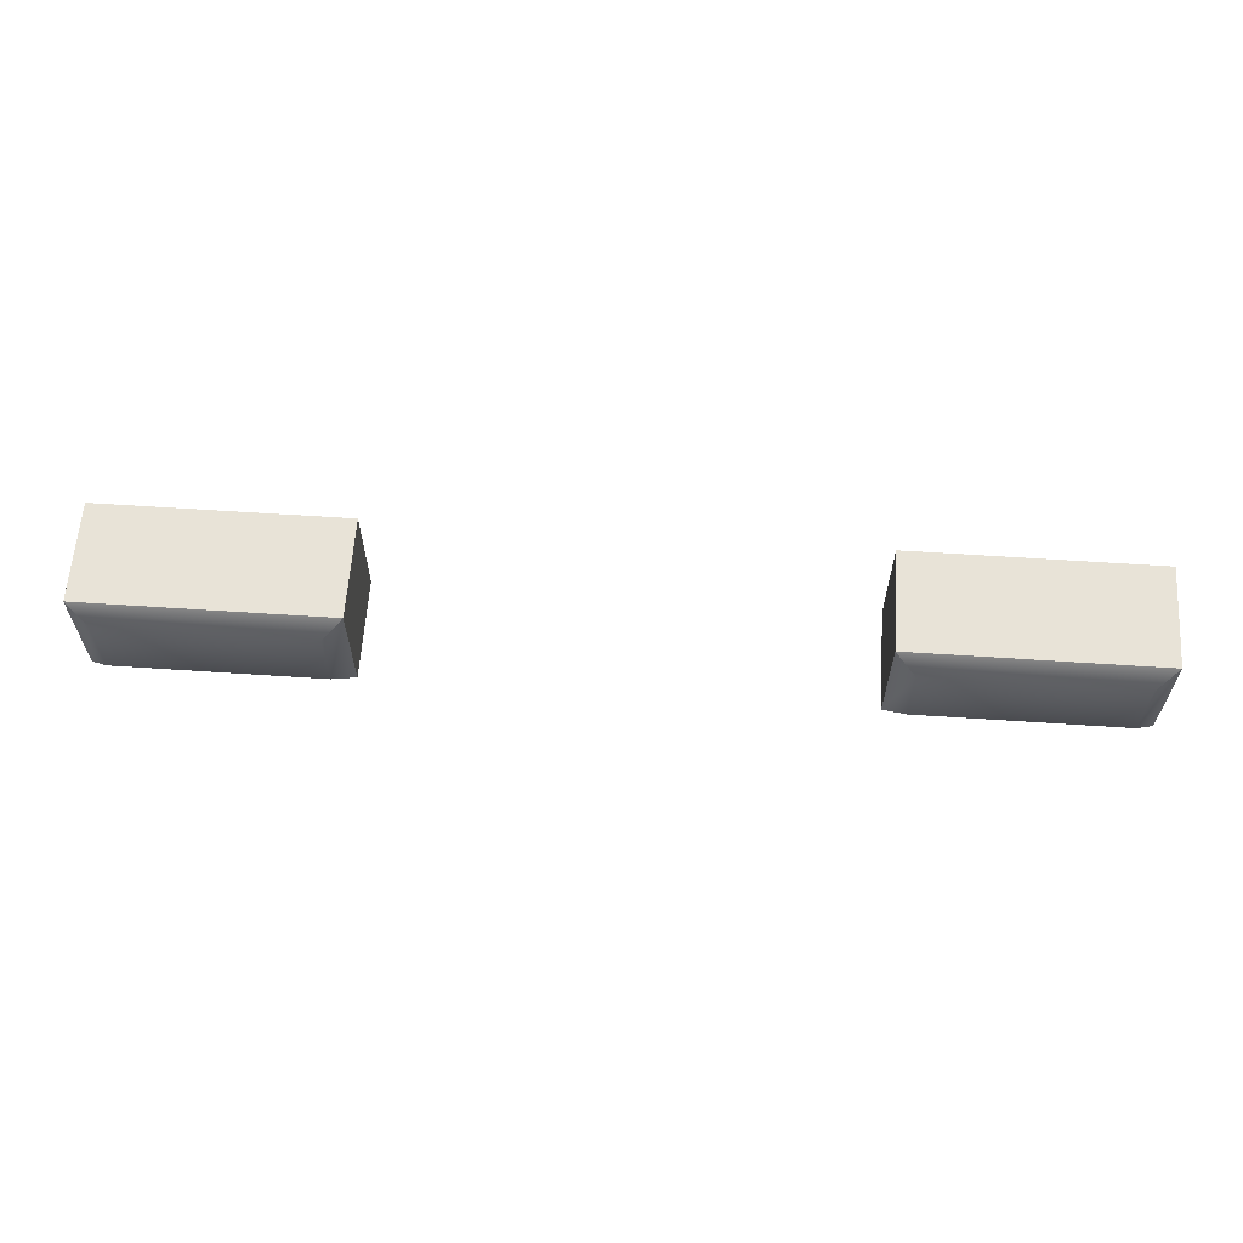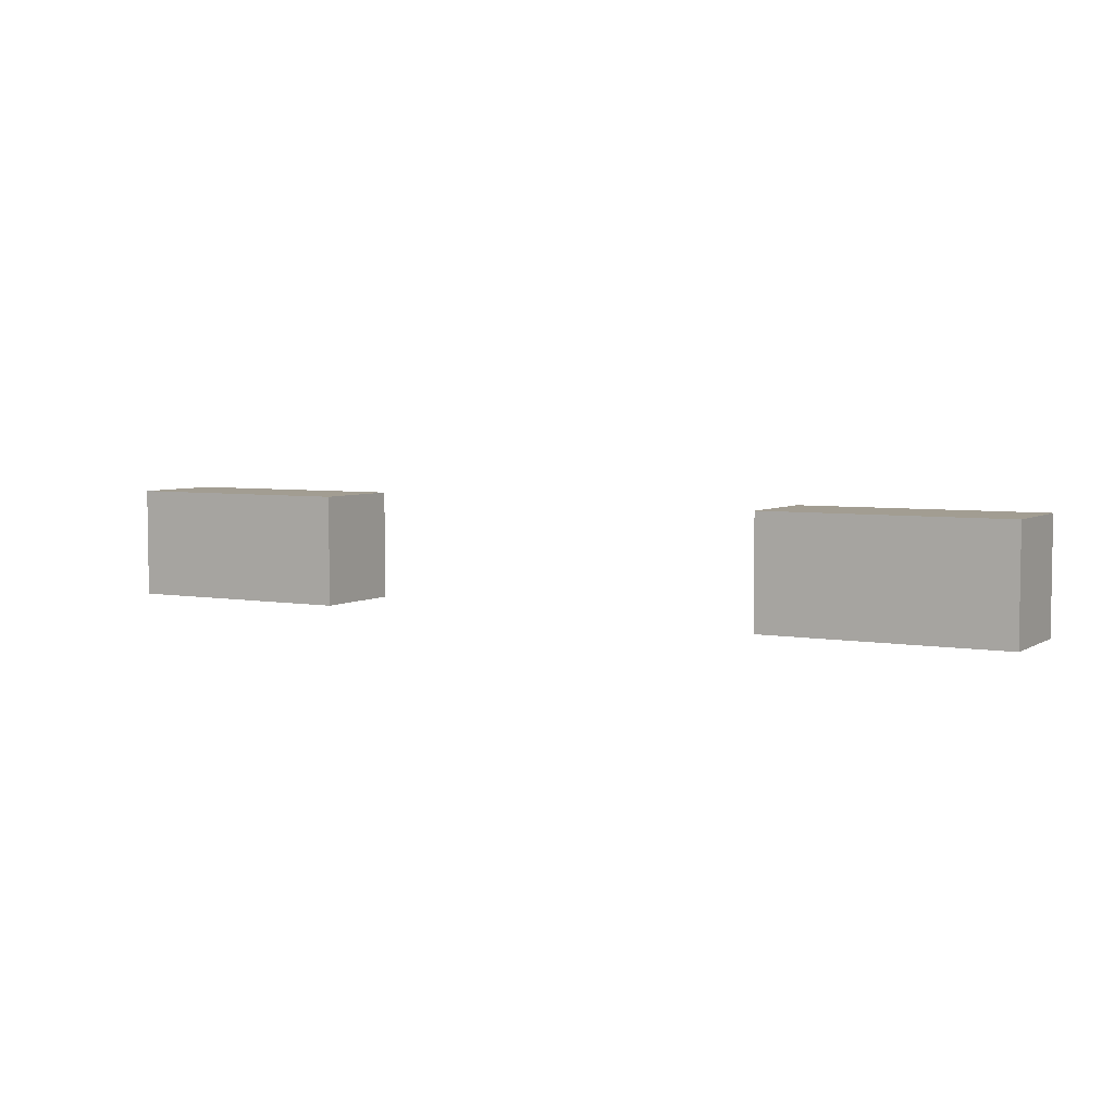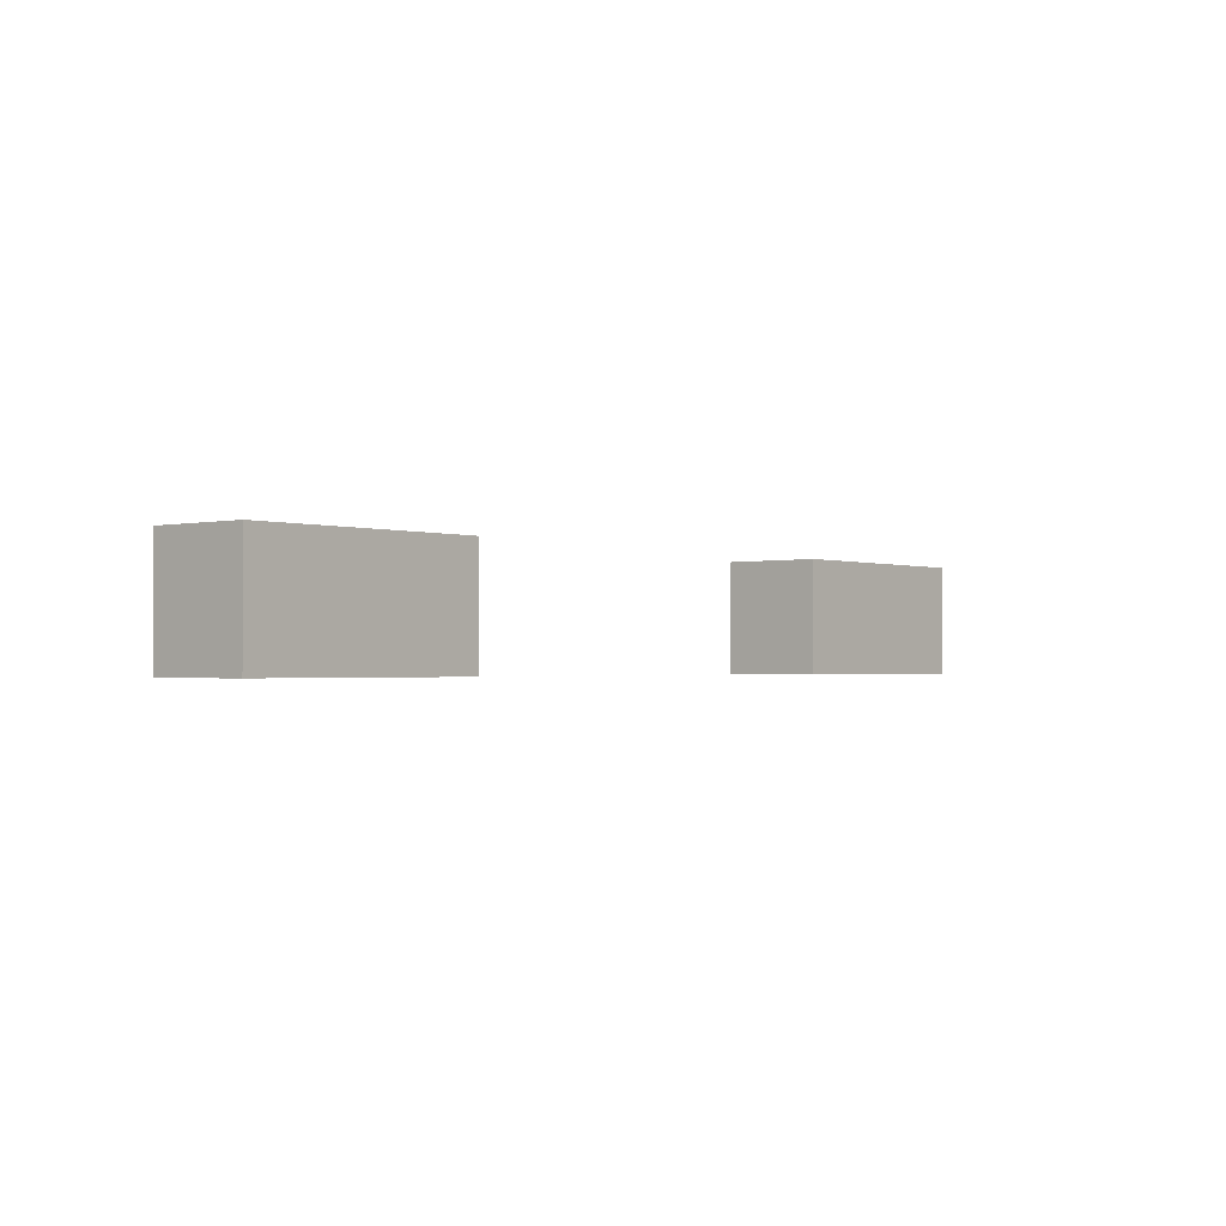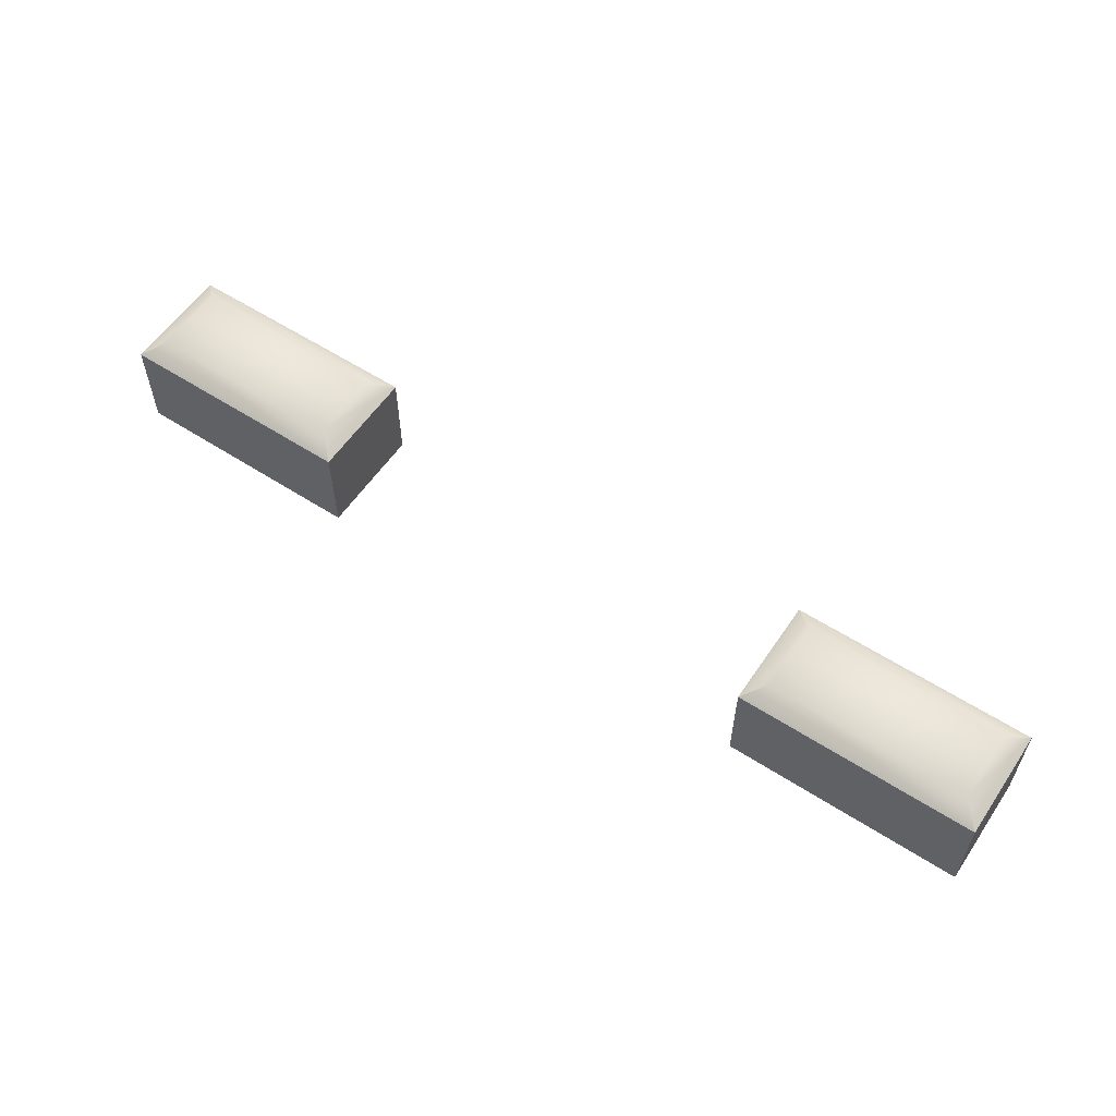
<metadata>
{"format":"obj","ext":"obj","renderer":"f3d","projection":"perspective","resolution":1024,"background":"white","views":[{"elev":61.5,"azim":3.9,"up":"+Y"},{"elev":4.9,"azim":-150.5,"up":"+Y"},{"elev":-1.4,"azim":129.5,"up":"+Y"},{"elev":57.8,"azim":33.8,"up":"+Z"}]}
</metadata>
<code>
o MeshRemotebuttons2_1_GeomSubset_1
v -0.018 -0.08579 0.005976
v -0.008501 -0.08579 0.005976
v -0.0085 -0.07878 0.005976
v -0.018 -0.07878 0.005976
v -0.018 -0.08579 0.01048
v -0.008501 -0.08579 0.01048
v -0.0085 -0.07878 0.01048
v -0.018 -0.07878 0.01048
v -0.003801 -0.08579 0.005976
v 0.005699 -0.08579 0.005976
v 0.0057 -0.07879 0.005976
v -0.0038 -0.07878 0.005976
v -0.003801 -0.08579 0.01048
v 0.005699 -0.08579 0.01048
v 0.0057 -0.07879 0.01048
v -0.0038 -0.07878 0.01048
v 0.009999 -0.08579 0.005976
v 0.0195 -0.08579 0.005976
v 0.0195 -0.07879 0.005976
v 0.01 -0.07879 0.005976
v 0.009999 -0.08579 0.01048
v 0.0195 -0.08579 0.01048
v 0.0195 -0.07879 0.01048
v 0.01 -0.07879 0.01048
v -0.018 -0.07619 0.005976
v -0.0085 -0.07619 0.005976
v -0.0085 -0.06918 0.005976
v -0.018 -0.06918 0.005976
v -0.018 -0.07619 0.01048
v -0.0085 -0.07619 0.01048
v -0.0085 -0.06918 0.01048
v -0.018 -0.06918 0.01048
v -0.0038 -0.07619 0.005976
v 0.0057 -0.07619 0.005976
v 0.0057 -0.06919 0.005976
v -0.0038 -0.06918 0.005976
v -0.0038 -0.07619 0.01048
v 0.0057 -0.07619 0.01048
v 0.0057 -0.06919 0.01048
v -0.0038 -0.06918 0.01048
v 0.01 -0.07619 0.005976
v 0.0195 -0.07619 0.005976
v 0.0195 -0.06919 0.005976
v 0.01 -0.06919 0.005976
v 0.01 -0.07619 0.01048
v 0.0195 -0.07619 0.01048
v 0.0195 -0.06919 0.01048
v 0.01 -0.06919 0.01048
v -0.018 -0.06638 0.005976
v -0.0085 -0.06638 0.005976
v -0.0085 -0.05939 0.005976
v -0.018 -0.05939 0.005976
v -0.018 -0.06638 0.01048
v -0.0085 -0.06638 0.01048
v -0.0085 -0.05939 0.01048
v -0.018 -0.05939 0.01048
v -0.0038 -0.06638 0.005976
v 0.0057 -0.06639 0.005976
v 0.0057 -0.05939 0.005976
v -0.0038 -0.05939 0.005976
v -0.0038 -0.06638 0.01048
v 0.0057 -0.06639 0.01048
v 0.0057 -0.05939 0.01048
v -0.0038 -0.05939 0.01048
v 0.01 -0.06639 0.005976
v 0.0195 -0.06639 0.005976
v 0.0195 -0.05939 0.005976
v 0.01 -0.05939 0.005976
v 0.01 -0.06639 0.01048
v 0.0195 -0.06639 0.01048
v 0.0195 -0.05939 0.01048
v 0.01 -0.05939 0.01048
v -0.018 -0.0536 0.005976
v -0.0085 -0.0536 0.005976
v -0.0085 -0.03617 0.005976
v -0.018 -0.03617 0.005976
v -0.018 -0.0536 0.01048
v -0.0085 -0.0536 0.01048
v -0.0085 -0.03617 0.01048
v -0.018 -0.03617 0.01048
v 0.01 -0.0536 0.005976
v 0.0195 -0.0536 0.005976
v 0.0195 -0.03617 0.005976
v 0.01 -0.03617 0.005976
v 0.01 -0.0536 0.01048
v 0.0195 -0.0536 0.01048
v 0.0195 -0.03617 0.01048
v 0.01 -0.03617 0.01048
v -0.0038 -0.05219 0.005976
v 0.0057 -0.05219 0.005976
v 0.0057 -0.04678 0.005976
v -0.0038 -0.04678 0.005976
v -0.0038 -0.05219 0.01048
v 0.0057 -0.05219 0.01048
v 0.0057 -0.04678 0.01048
v -0.0038 -0.04678 0.01048
v -0.0038 -0.04289 0.005976
v 0.0057 -0.04289 0.005976
v 0.0057 -0.03748 0.005976
v -0.0038 -0.03748 0.005976
v -0.0038 -0.04289 0.01048
v 0.0057 -0.04289 0.01048
v 0.0057 -0.03748 0.01048
v -0.0038 -0.03748 0.01048
v -0.02081 -0.0307 0.005976
v -0.009888 -0.0307 0.005976
v -0.009888 -0.02567 0.005976
v -0.02081 -0.02567 0.005976
v -0.02081 -0.0307 0.01048
v -0.009888 -0.0307 0.01048
v -0.009888 -0.02567 0.01048
v -0.02081 -0.02567 0.01048
v -0.004483 -0.0307 0.005976
v 0.006442 -0.03071 0.005976
v 0.006442 -0.02567 0.005976
v -0.004483 -0.02567 0.005976
v -0.004483 -0.0307 0.01048
v 0.006442 -0.03071 0.01048
v 0.006442 -0.02567 0.01048
v -0.004483 -0.02567 0.01048
v 0.01139 -0.03071 0.005976
v 0.02231 -0.03071 0.005976
v 0.02231 -0.02567 0.005976
v 0.01139 -0.02567 0.005976
v 0.01139 -0.03071 0.01048
v 0.02231 -0.03071 0.01048
v 0.02231 -0.02567 0.01048
v 0.01139 -0.02567 0.01048
v -0.0202 0.04437 0.005976
v -0.0107 0.04437 0.005976
v -0.0107 0.04986 0.005976
v -0.0202 0.04986 0.005976
v -0.0202 0.04437 0.01048
v -0.0107 0.04437 0.01048
v -0.0107 0.04986 0.01048
v -0.0202 0.04986 0.01048
v -0.0096 0.04437 0.005976
v -0.0001 0.04437 0.005976
v -0.0001 0.04986 0.005976
v -0.0096 0.04986 0.005976
v -0.0096 0.04437 0.01048
v -0.0001 0.04437 0.01048
v -0.0001 0.04986 0.01048
v -0.0096 0.04986 0.01048
v 0.0012 0.04437 0.005976
v 0.0107 0.04437 0.005976
v 0.0107 0.04986 0.005976
v 0.0012 0.04986 0.005976
v 0.0012 0.04437 0.01048
v 0.0107 0.04437 0.01048
v 0.0107 0.04986 0.01048
v 0.0012 0.04986 0.01048
v 0.0119 0.04437 0.005976
v 0.0214 0.04437 0.005976
v 0.0214 0.04986 0.005976
v 0.0119 0.04986 0.005976
v 0.0119 0.04437 0.01048
v 0.0214 0.04437 0.01048
v 0.0214 0.04986 0.01048
v 0.0119 0.04986 0.01048
v -0.0202 0.05317 0.005976
v -0.0107 0.05317 0.005976
v -0.0107 0.05866 0.005976
v -0.0202 0.05866 0.005976
v -0.0202 0.05317 0.01048
v -0.0107 0.05317 0.01048
v -0.0107 0.05866 0.01048
v -0.0202 0.05866 0.01048
v -0.0096 0.05317 0.005976
v -0.0001 0.05317 0.005976
v -0.0001 0.05866 0.005976
v -0.0096 0.05866 0.005976
v -0.0096 0.05317 0.01048
v -0.0001 0.05317 0.01048
v -0.0001 0.05866 0.01048
v -0.0096 0.05866 0.01048
v 0.0012 0.05317 0.005976
v 0.0107 0.05317 0.005976
v 0.0107 0.05866 0.005976
v 0.0012 0.05866 0.005976
v 0.0012 0.05317 0.01048
v 0.0107 0.05317 0.01048
v 0.0107 0.05866 0.01048
v 0.0012 0.05866 0.01048
v 0.0119 0.05317 0.005976
v 0.0214 0.05317 0.005976
v 0.0214 0.05866 0.005976
v 0.0119 0.05866 0.005976
v 0.0119 0.05317 0.01048
v 0.0214 0.05317 0.01048
v 0.0214 0.05866 0.01048
v 0.0119 0.05866 0.01048
v -0.0202 0.06277 0.005976
v -0.0107 0.06277 0.005976
v -0.0107 0.06826 0.005976
v -0.0202 0.06826 0.005976
v -0.0202 0.06277 0.01048
v -0.0107 0.06277 0.01048
v -0.0107 0.06826 0.01048
v -0.0202 0.06826 0.01048
v -0.0096 0.06277 0.005976
v -0.0001 0.06277 0.005976
v -0.0001 0.06826 0.005976
v -0.0096 0.06826 0.005976
v -0.0096 0.06277 0.01048
v -0.0001 0.06277 0.01048
v -0.0001 0.06826 0.01048
v -0.0096 0.06826 0.01048
v 0.0012 0.06277 0.005976
v 0.0107 0.06277 0.005976
v 0.0107 0.06826 0.005976
v 0.0012 0.06826 0.005976
v 0.0012 0.06277 0.01048
v 0.0107 0.06277 0.01048
v 0.0107 0.06826 0.01048
v 0.0012 0.06826 0.01048
v 0.0119 0.06277 0.005976
v 0.0214 0.06277 0.005976
v 0.0214 0.06826 0.005976
v 0.0119 0.06826 0.005976
v 0.0119 0.06277 0.01048
v 0.0214 0.06277 0.01048
v 0.0214 0.06826 0.01048
v 0.0119 0.06826 0.01048
v -0.0228 -0.09828 0.005976
v -0.0133 -0.09828 0.005976
v -0.0133 -0.09129 0.005976
v -0.0228 -0.09129 0.005976
v -0.0228 -0.09828 0.01048
v -0.0133 -0.09828 0.01048
v -0.0133 -0.09129 0.01048
v -0.0228 -0.09129 0.01048
v -0.01566 -0.01374 0.01088
v -0.01455 -0.01456 0.01088
v -0.01455 0.007186 0.01088
v -0.01566 0.006366 0.01088
v 0.01766 0.006366 0.01088
v 0.01655 0.007186 0.01088
v 0.01655 -0.01456 0.01088
v 0.01766 -0.01374 0.01088
v -0.00993 -0.00831 0.01088
v -0.00993 0.000939 0.01088
v 0.01193 0.000939 0.01088
v 0.01193 -0.00831 0.01088
v -0.003844 -0.01747 0.01088
v 0.005844 -0.01747 0.01088
v -0.01932 0.00056 0.01088
v -0.01932 -0.007931 0.01088
v 0.005844 0.0101 0.01088
v -0.003844 0.0101 0.01088
v 0.02132 -0.007931 0.01088
v 0.02132 0.00056 0.01088
v 0.005844 -0.009965 0.01088
v -0.003844 -0.009965 0.01088
v -0.003844 0.002594 0.01088
v 0.005844 0.002594 0.01088
v 0.01304 -0.00749 0.01088
v 0.01304 0.000119 0.01088
v -0.01104 -0.00749 0.01088
v -0.01104 0.000119 0.01088
v -0.009821 -0.00836 0.006827
v -0.003796 -0.009999 0.006827
v -0.003796 -0.01743 0.006827
v -0.01439 -0.01454 0.006827
v -0.003796 0.002628 0.006827
v -0.009821 0.000989 0.006827
v -0.01439 0.007173 0.006827
v -0.003796 0.01005 0.006827
v 0.01182 0.000989 0.006827
v 0.005796 0.002628 0.006827
v 0.005796 0.01005 0.006827
v 0.01639 0.007173 0.006827
v 0.005796 -0.009999 0.006827
v 0.01182 -0.00836 0.006827
v 0.01639 -0.01454 0.006827
v 0.005796 -0.01743 0.006827
v -0.01566 -0.01364 0.006827
v -0.01929 -0.007889 0.006827
v -0.01109 -0.007452 0.006827
v -0.01929 0.000518 0.006827
v -0.01566 0.006266 0.006827
v -0.01109 8.1e-05 0.006827
v 0.01766 0.006265 0.006827
v 0.02129 0.000518 0.006827
v 0.01309 8.1e-05 0.006827
v 0.02129 -0.007889 0.006827
v 0.01766 -0.01364 0.006827
v 0.01309 -0.007452 0.006827
v -0.006318 -0.007563 0.005976
v 0.008217 -0.007563 0.005976
v 0.008217 0.000592 0.005976
v -0.006317 0.000592 0.005976
v -0.006318 -0.007563 0.01048
v 0.008217 -0.007563 0.01048
v 0.008217 0.000592 0.01048
v -0.006317 0.000592 0.01048
v -0.00748 -0.003595 0.005976
v 0.00938 -0.003525 0.005976
v 0.00938 -0.003525 0.01048
v -0.00748 -0.003595 0.01048
v 0.000892 -0.008603 0.01048
v 0.000892 -0.008603 0.005976
v 0.000892 0.001632 0.01048
v 0.000892 0.001632 0.005976
v 0.000892 -0.00356 0.005976
v 0.000892 -0.00356 0.01108
v -0.02081 0.0155 0.005976
v -0.009887 0.0155 0.005976
v -0.009887 0.02054 0.005976
v -0.02081 0.02054 0.005976
v -0.02081 0.0155 0.01048
v -0.009887 0.0155 0.01048
v -0.009887 0.02054 0.01048
v -0.02081 0.02054 0.01048
v -0.004482 0.0155 0.005976
v 0.006443 0.01549 0.005976
v 0.006443 0.02053 0.005976
v -0.004482 0.02054 0.005976
v -0.004482 0.0155 0.01048
v 0.006443 0.01549 0.01048
v 0.006443 0.02053 0.01048
v -0.004482 0.02054 0.01048
v 0.01139 0.01549 0.005976
v 0.02231 0.01549 0.005976
v 0.02231 0.02053 0.005976
v 0.01139 0.02053 0.005976
v 0.01139 0.01549 0.01048
v 0.02231 0.01549 0.01048
v 0.02231 0.02053 0.01048
v 0.01139 0.02053 0.01048
v -0.02081 0.02449 0.005976
v -0.009887 0.02449 0.005976
v -0.009887 0.02953 0.005976
v -0.02081 0.02953 0.005976
v -0.02081 0.02449 0.01048
v -0.009887 0.02449 0.01048
v -0.009887 0.02953 0.01048
v -0.02081 0.02953 0.01048
v -0.004482 0.02449 0.005976
v 0.006443 0.02449 0.005976
v 0.006443 0.02953 0.005976
v -0.004482 0.02953 0.005976
v -0.004482 0.02449 0.01048
v 0.006443 0.02449 0.01048
v 0.006443 0.02953 0.01048
v -0.004482 0.02953 0.01048
v 0.01139 0.02449 0.005976
v 0.02231 0.02449 0.005976
v 0.02231 0.02953 0.005976
v 0.01139 0.02953 0.005976
v 0.01139 0.02449 0.01048
v 0.02231 0.02449 0.01048
v 0.02231 0.02953 0.01048
v 0.01139 0.02953 0.01048
v -0.0171 -0.08489 0.01108
v -0.009401 -0.08489 0.01108
v -0.0094 -0.07969 0.01108
v -0.0171 -0.07969 0.01108
v -0.002901 -0.08489 0.01108
v 0.004799 -0.08489 0.01108
v 0.0048 -0.07969 0.01108
v -0.0029 -0.07969 0.01108
v 0.0109 -0.08489 0.01108
v 0.0186 -0.08489 0.01108
v 0.0186 -0.07969 0.01108
v 0.0109 -0.07969 0.01108
v -0.0171 -0.07529 0.01108
v -0.0094 -0.07529 0.01108
v -0.0094 -0.07008 0.01108
v -0.0171 -0.07008 0.01108
v -0.0029 -0.07529 0.01108
v 0.0048 -0.07529 0.01108
v 0.0048 -0.07009 0.01108
v -0.0029 -0.07008 0.01108
v 0.0109 -0.07529 0.01108
v 0.0186 -0.07529 0.01108
v 0.0186 -0.07009 0.01108
v 0.0109 -0.07009 0.01108
v -0.0171 -0.06549 0.01108
v -0.0094 -0.06549 0.01108
v -0.0094 -0.06028 0.01108
v -0.0171 -0.06028 0.01108
v -0.0029 -0.06549 0.01108
v 0.0048 -0.06549 0.01108
v 0.0048 -0.06029 0.01108
v -0.0029 -0.06028 0.01108
v 0.0109 -0.06549 0.01108
v 0.0186 -0.06549 0.01108
v 0.0186 -0.06029 0.01108
v 0.0109 -0.06029 0.01108
v -0.0171 -0.0527 0.01108
v -0.0094 -0.0527 0.01108
v -0.0094 -0.03707 0.01108
v -0.0171 -0.03707 0.01108
v 0.0109 -0.0527 0.01108
v 0.0186 -0.0527 0.01108
v 0.0186 -0.03707 0.01108
v 0.0109 -0.03707 0.01108
v -0.0029 -0.05129 0.01108
v 0.0048 -0.05129 0.01108
v 0.0048 -0.04768 0.01108
v -0.0029 -0.04768 0.01108
v -0.0029 -0.04199 0.01108
v 0.0048 -0.04199 0.01108
v 0.0048 -0.03838 0.01108
v -0.0029 -0.03838 0.01108
v -0.01991 -0.02981 0.01108
v -0.01079 -0.02981 0.01108
v -0.01079 -0.02656 0.01108
v -0.01991 -0.02656 0.01108
v -0.003583 -0.02981 0.01108
v 0.005542 -0.02981 0.01108
v 0.005542 -0.02657 0.01108
v -0.003583 -0.02656 0.01108
v 0.01229 -0.02981 0.01108
v 0.02141 -0.02981 0.01108
v 0.02141 -0.02657 0.01108
v 0.01229 -0.02657 0.01108
v -0.0193 0.04527 0.01108
v -0.0116 0.04527 0.01108
v -0.0116 0.04896 0.01108
v -0.0193 0.04896 0.01108
v -0.0087 0.04527 0.01108
v -0.001 0.04527 0.01108
v -0.001 0.04896 0.01108
v -0.0087 0.04896 0.01108
v 0.0021 0.04527 0.01108
v 0.0098 0.04527 0.01108
v 0.0098 0.04896 0.01108
v 0.0021 0.04896 0.01108
v 0.0128 0.04527 0.01108
v 0.0205 0.04527 0.01108
v 0.0205 0.04896 0.01108
v 0.0128 0.04896 0.01108
v -0.0193 0.05407 0.01108
v -0.0116 0.05407 0.01108
v -0.0116 0.05776 0.01108
v -0.0193 0.05776 0.01108
v -0.0087 0.05407 0.01108
v -0.001 0.05407 0.01108
v -0.001 0.05776 0.01108
v -0.0087 0.05776 0.01108
v 0.0021 0.05407 0.01108
v 0.0098 0.05407 0.01108
v 0.0098 0.05776 0.01108
v 0.0021 0.05776 0.01108
v 0.0128 0.05407 0.01108
v 0.0205 0.05407 0.01108
v 0.0205 0.05776 0.01108
v 0.0128 0.05776 0.01108
v -0.0193 0.06367 0.01108
v -0.0116 0.06367 0.01108
v -0.0116 0.06736 0.01108
v -0.0193 0.06736 0.01108
v -0.0087 0.06367 0.01108
v -0.001 0.06367 0.01108
v -0.001 0.06736 0.01108
v -0.0087 0.06736 0.01108
v 0.0021 0.06367 0.01108
v 0.0098 0.06367 0.01108
v 0.0098 0.06736 0.01108
v 0.0021 0.06736 0.01108
v 0.0128 0.06367 0.01108
v 0.0205 0.06367 0.01108
v 0.0205 0.06736 0.01108
v 0.0128 0.06736 0.01108
v -0.0219 -0.09738 0.01108
v -0.0142 -0.09738 0.01108
v -0.0142 -0.09219 0.01108
v -0.0219 -0.09219 0.01108
v -0.0156 -0.01214 0.01148
v -0.01304 -0.01403 0.01148
v -0.01304 0.006663 0.01148
v -0.0156 0.004773 0.01148
v 0.0176 0.004773 0.01148
v 0.01504 0.006663 0.01148
v 0.01504 -0.01403 0.01148
v 0.0176 -0.01214 0.01148
v -0.009572 -0.00934 0.01148
v -0.009572 0.001969 0.01148
v 0.01157 0.001969 0.01148
v 0.01157 -0.00934 0.01148
v -0.003724 -0.01657 0.01148
v 0.005724 -0.01657 0.01148
v -0.01842 0.0003 0.01148
v -0.01842 -0.007671 0.01148
v 0.005724 0.009197 0.01148
v -0.003724 0.009197 0.01148
v 0.02042 -0.007671 0.01148
v 0.02042 0.0003 0.01148
v 0.005964 -0.01086 0.01148
v -0.003964 -0.01086 0.01148
v -0.003964 0.003494 0.01148
v 0.005964 0.003494 0.01148
v 0.01394 -0.007194 0.01148
v 0.01394 -0.000177 0.01148
v -0.01194 -0.007194 0.01148
v -0.01194 -0.000177 0.01148
v -0.005617 -0.006755 0.01108
v 0.007514 -0.006754 0.01108
v 0.007511 -0.000217 0.01108
v -0.005608 -0.000215 0.01108
v 0.008444 -0.003522 0.01108
v -0.006544 -0.003588 0.01108
v 0.000893 -0.007694 0.01108
v 0.000893 0.000723 0.01108
v -0.01991 0.01639 0.01108
v -0.01079 0.01639 0.01108
v -0.01079 0.01963 0.01108
v -0.01991 0.01963 0.01108
v -0.003582 0.01639 0.01108
v 0.005543 0.01639 0.01108
v 0.005543 0.01963 0.01108
v -0.003582 0.01963 0.01108
v 0.01229 0.01639 0.01108
v 0.02141 0.01639 0.01108
v 0.02141 0.01963 0.01108
v 0.01229 0.01963 0.01108
v -0.01991 0.0254 0.01108
v -0.01079 0.0254 0.01108
v -0.01079 0.02864 0.01108
v -0.01991 0.02864 0.01108
v -0.003582 0.0254 0.01108
v 0.005543 0.02539 0.01108
v 0.005543 0.02863 0.01108
v -0.003582 0.02864 0.01108
v 0.01229 0.02539 0.01108
v 0.02141 0.02539 0.01108
v 0.02141 0.02863 0.01108
v 0.01229 0.02863 0.01108
f 515 518 517 516
f 507 510 509 508
f 307 308 309 310
f 311 312 308 307
f 312 313 309 308
f 313 314 310 309
f 314 311 307 310
f 323 324 325 326
f 327 328 324 323
f 328 329 325 324
f 329 330 326 325
f 330 327 323 326
f 312 311 507 508
f 311 314 510 507
f 314 313 509 510
f 313 312 508 509
f 328 327 515 516
f 327 330 518 515
f 330 329 517 518
f 329 328 516 517

</code>
